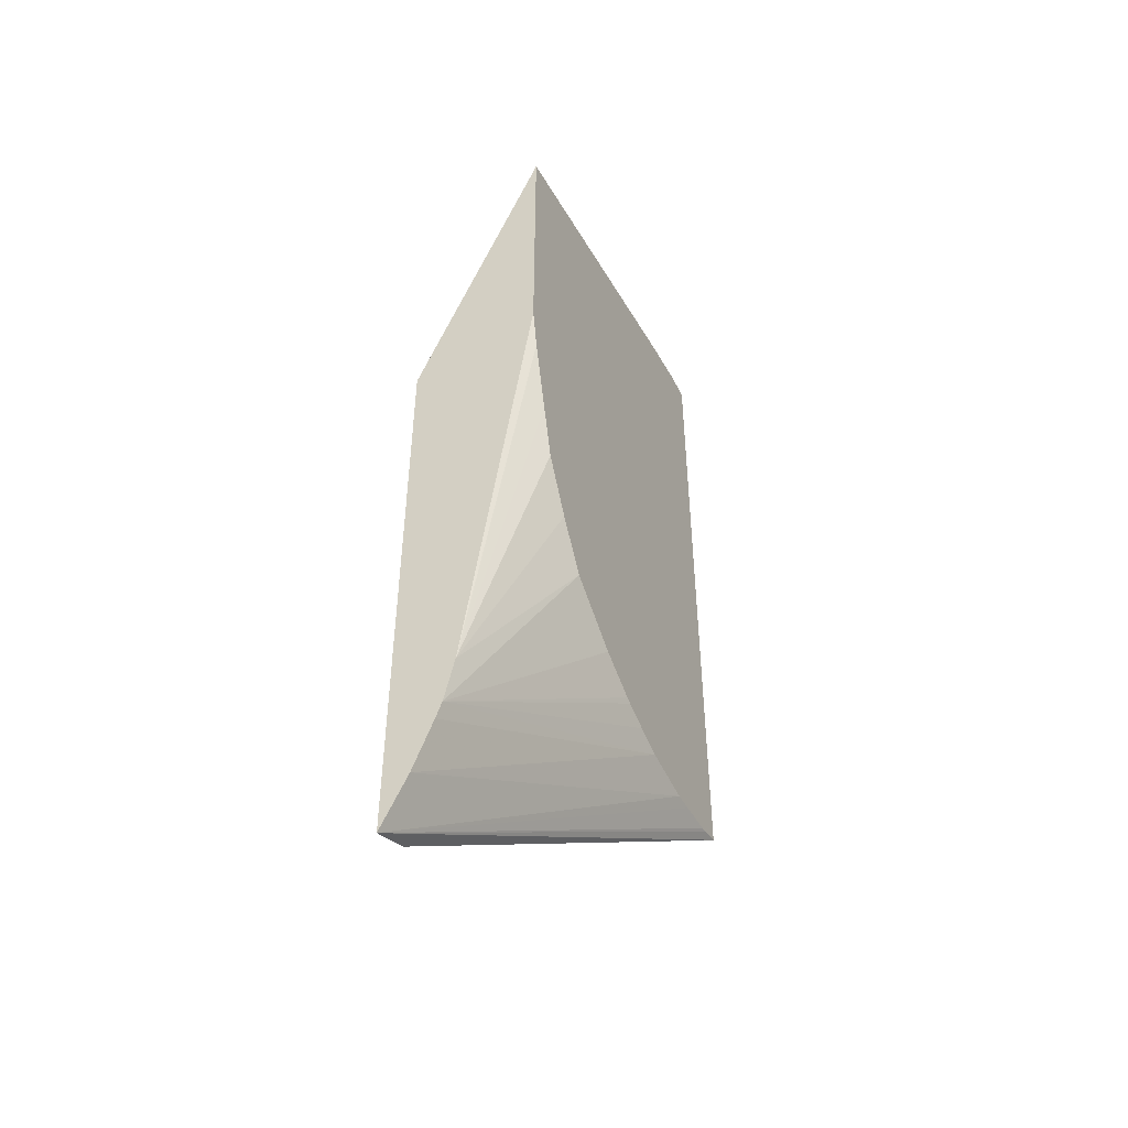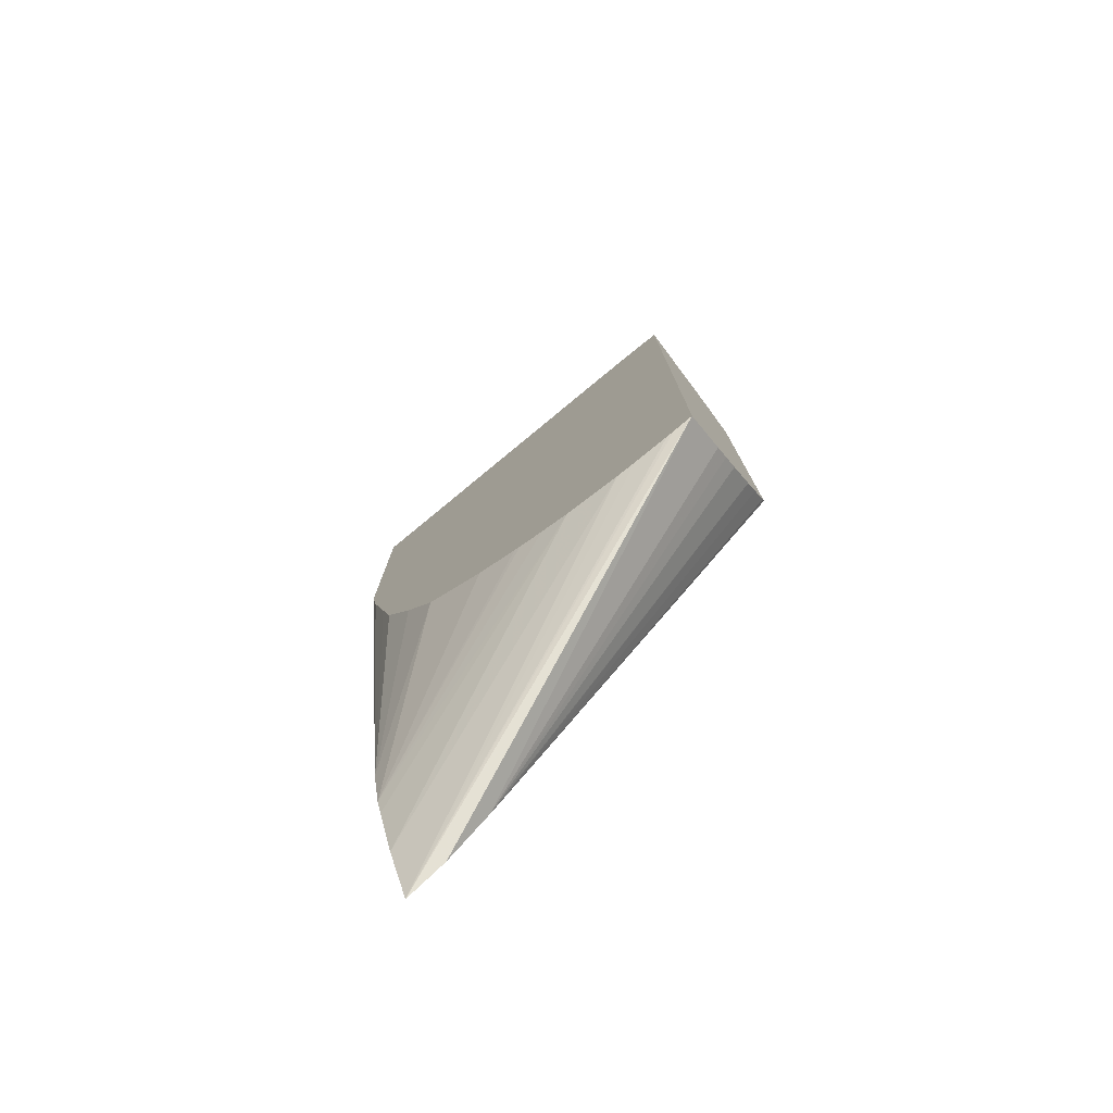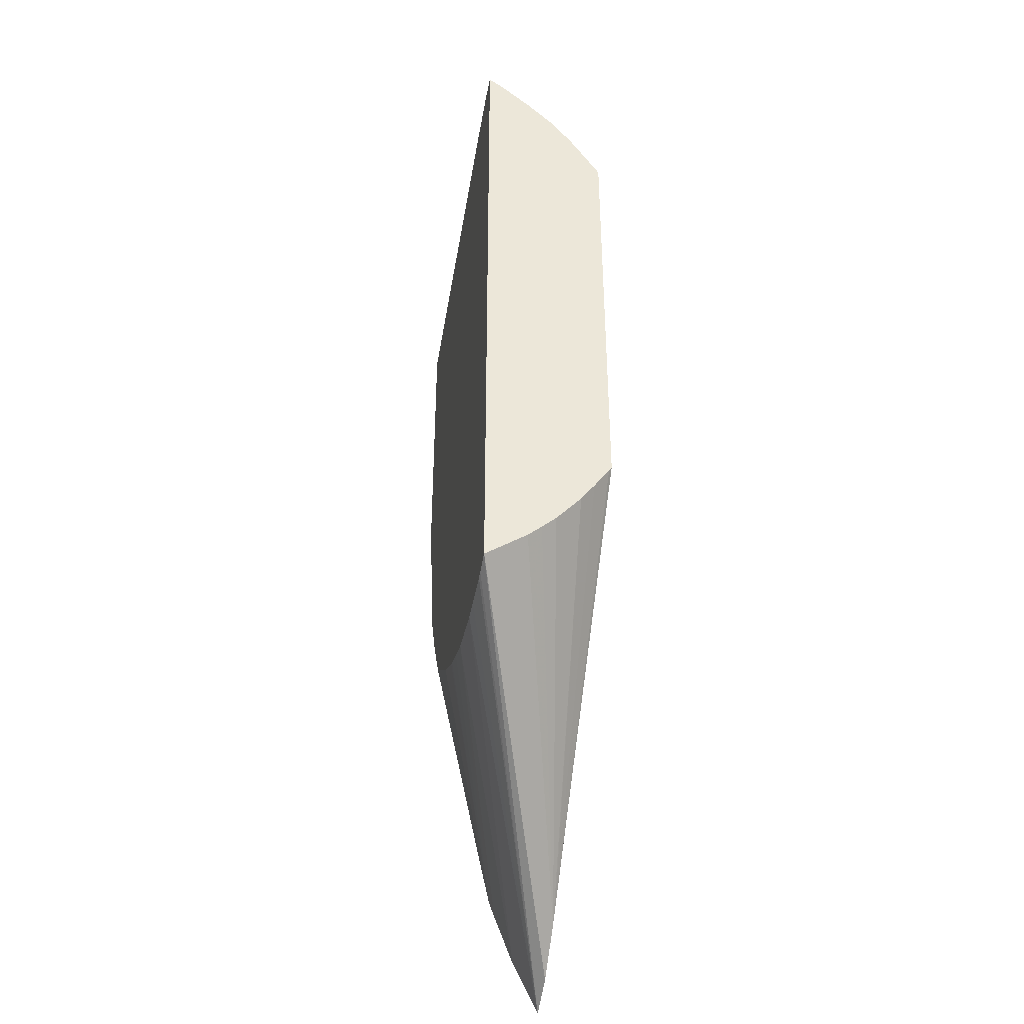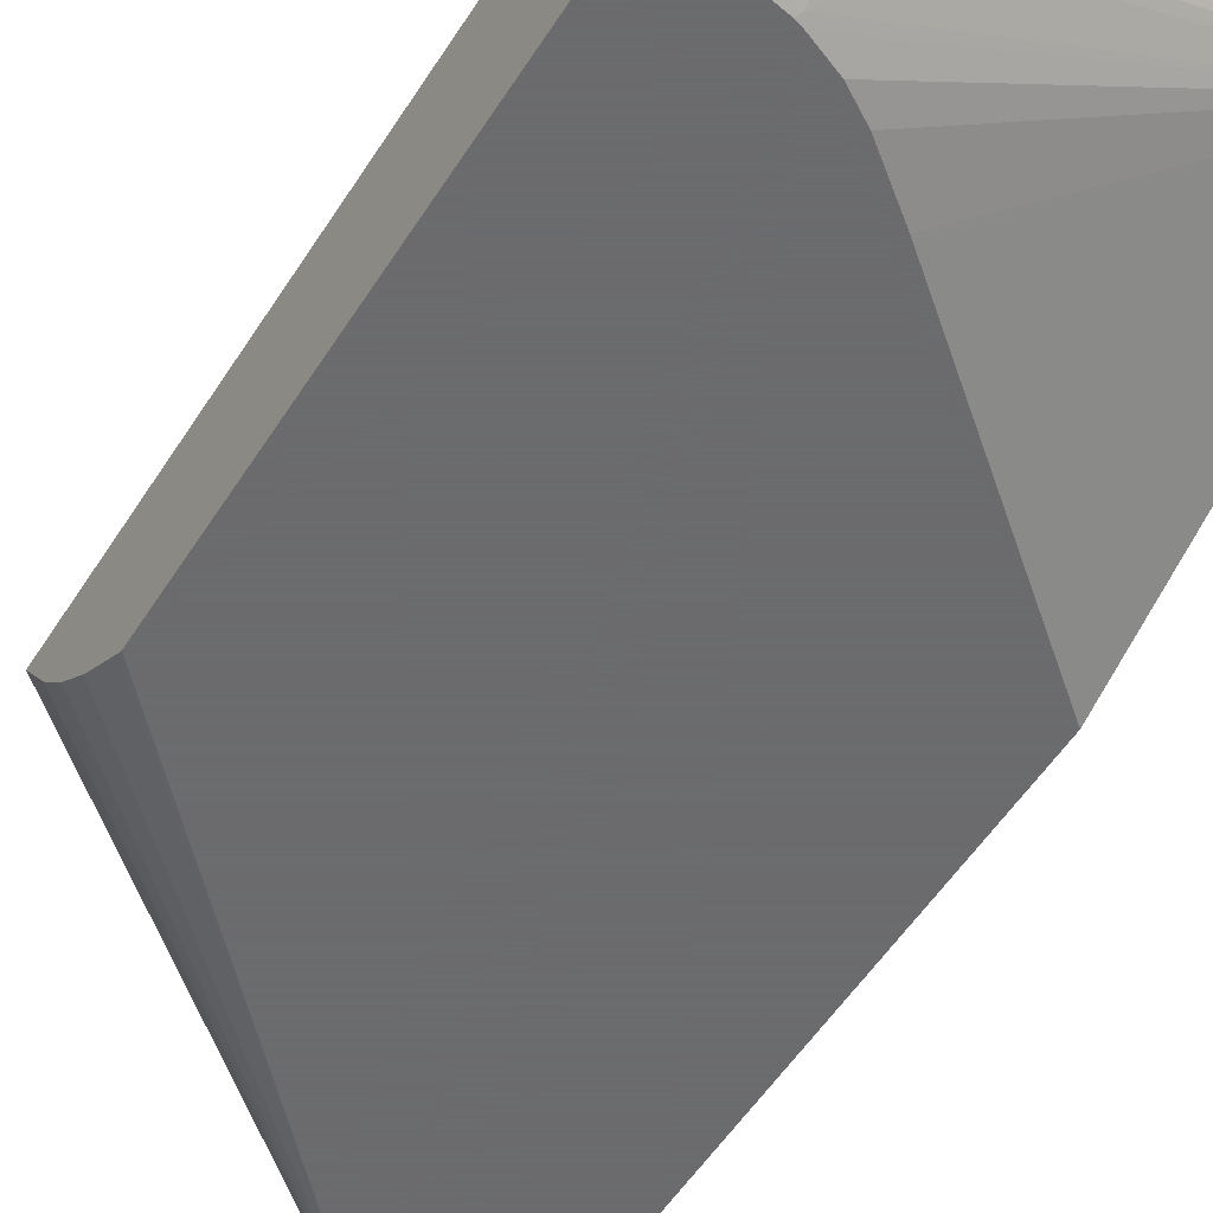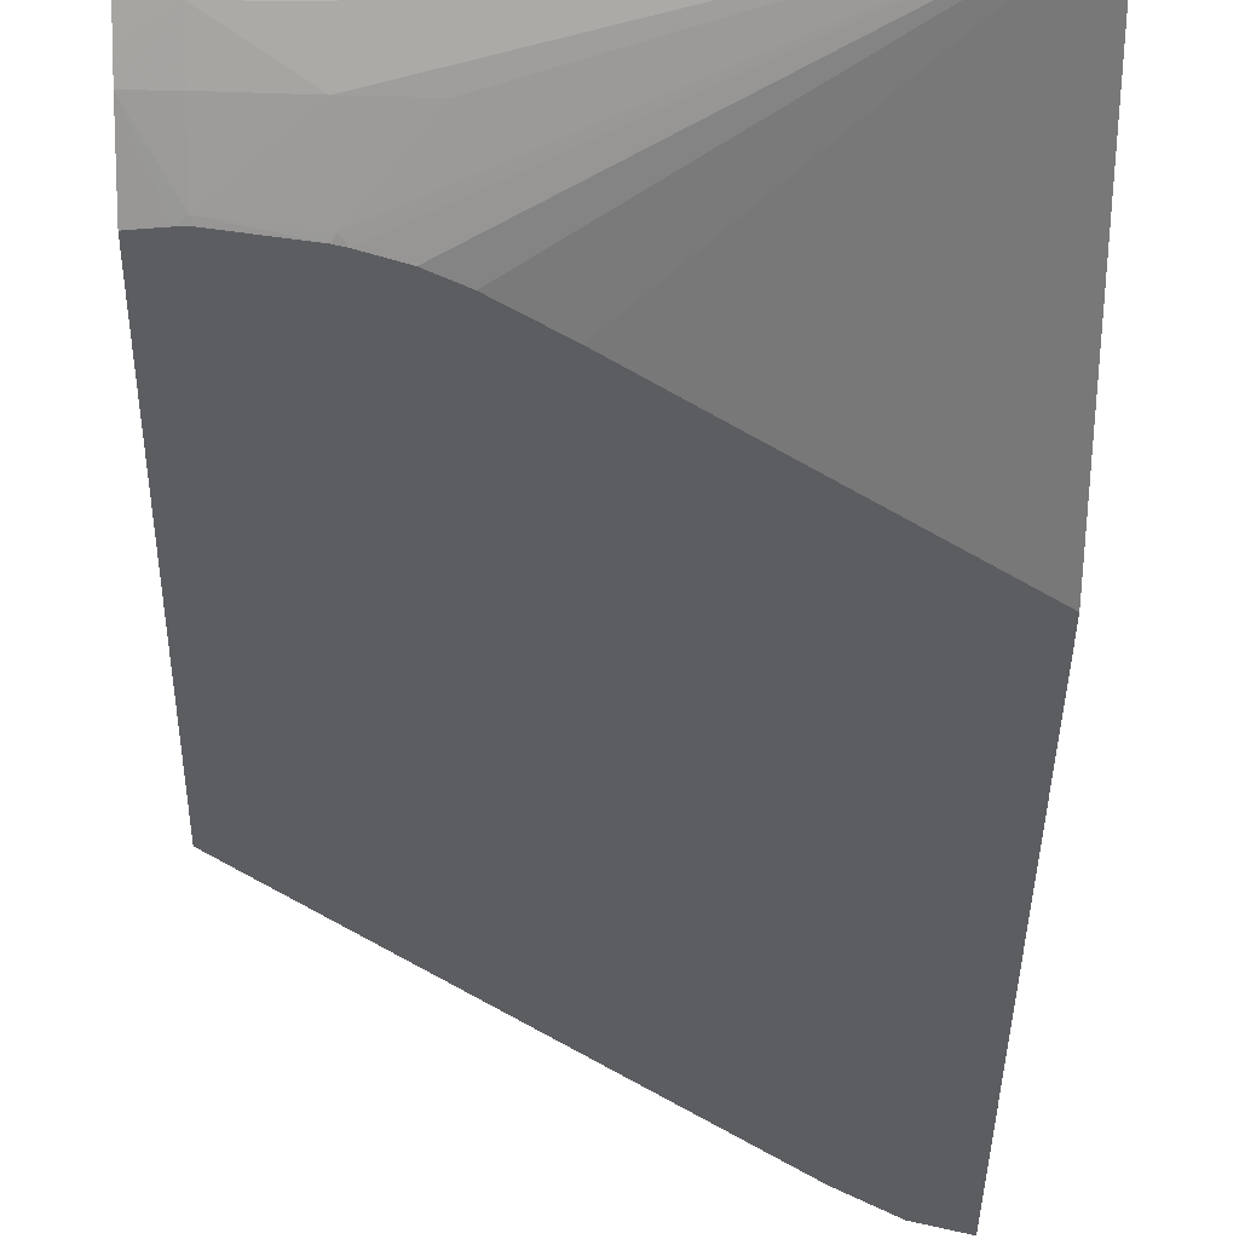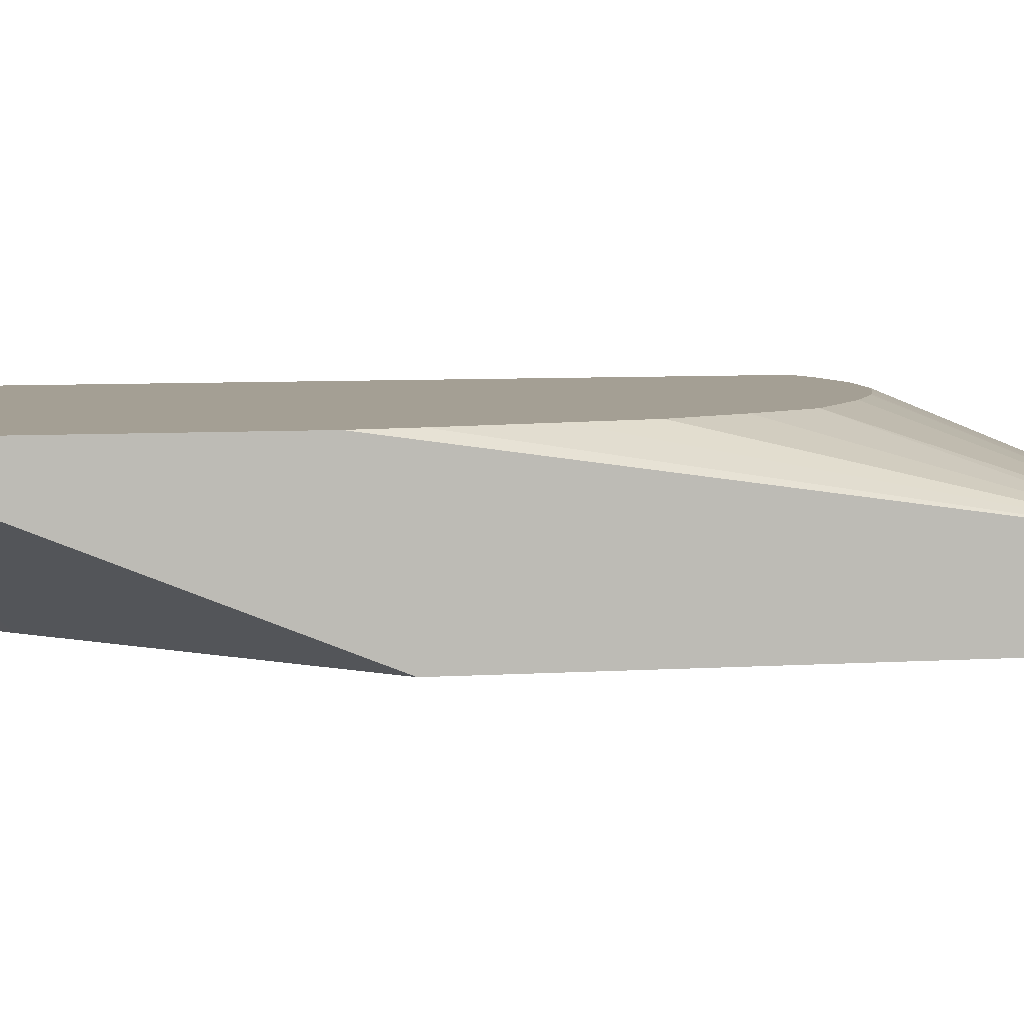
<metadata>
{"format":"obj","ext":"obj","renderer":"f3d","projection":"perspective","resolution":1024,"background":"white","views":[{"elev":-48.6,"azim":115.5,"up":"+Z"},{"elev":-78.1,"azim":-141.8,"up":"+Z"},{"elev":-39.9,"azim":-100.3,"up":"+Z"},{"elev":-53.5,"azim":-31.7,"up":"+Y"},{"elev":-35.8,"azim":-0.7,"up":"+Y"},{"elev":5.5,"azim":77.1,"up":"+Y"}]}
</metadata>
<code>
v 0.0309 -0.001761 -0.01178
v 0.02441 -0.001761 -0.01037
v 0.02441 -0.001907 -0.01047
v 0.02441 -0.002605 -0.01104
v 0.02441 -0.003173 -0.01161
v 0.02441 -0.003647 -0.01218
v 0.02535 -0.003527 -0.01234
v 0.02445 -0.004267 -0.01312
v 0.02454 -0.004325 -0.01325
v 0.02508 -0.004325 -0.01347
v 0.02555 -0.004325 -0.01376
v 0.02642 -0.004325 -0.01445
v 0.0309 -0.004325 -0.01817
v 0.0309 -0.001761 -0.01739
v 0.02327 -0.001761 -0.01019
v 0.02327 -0.002041 -0.01039
v 0.02327 -0.002705 -0.01096
v 0.02327 -0.003272 -0.01151
v 0.02327 -0.003708 -0.01207
v 0.02327 -0.004276 -0.01291
v 0.02438 -0.004325 -0.0132
v 0.0309 -0.004325 -0.03002
v 0.03074 -0.001761 -0.01828
v 0.0309 -0.003085 -0.02666
v 0.02298 -0.001761 -0.01019
v 0.0227 -0.002038 -0.01039
v 0.0227 -0.002691 -0.01096
v 0.0227 -0.003258 -0.01152
v 0.0227 -0.003482 -0.0118
v 0.0227 -0.003698 -0.01209
v 0.02314 -0.004325 -0.013
v 0.02327 -0.004325 -0.01299
v 0.03008 -0.004325 -0.02966
v 0.0227 -0.001761 -0.02469
v 0.02312 -0.001761 -0.02481
v 0.02327 -0.001761 -0.02484
v 0.024 -0.001761 -0.0249
v 0.02441 -0.001761 -0.02494
v 0.0309 -0.003802 -0.02895
v 0.03035 -0.001761 -0.01987
v 0.0309 -0.003287 -0.02757
v 0.02884 -0.001761 -0.02313
v 0.02947 -0.001761 -0.02213
v 0.03007 -0.001761 -0.02101
v 0.0227 -0.001761 -0.0102
v 0.0227 -0.004325 -0.01306
v 0.02919 -0.004325 -0.02888
v 0.0227 -0.001764 -0.02469
v 0.02554 -0.001761 -0.02483
v 0.0309 -0.003408 -0.02791
v 0.02612 -0.001761 -0.02465
v 0.02664 -0.001761 -0.02447
v 0.02676 -0.001761 -0.02442
v 0.0276 -0.001761 -0.02399
v 0.0227 -0.004325 -0.02212
v 0.02899 -0.004325 -0.02868
v 0.0227 -0.00368 -0.02304
v 0.0227 -0.003173 -0.02361
v 0.0227 -0.002886 -0.02387
v 0.0227 -0.002605 -0.02411
v 0.0227 -0.004268 -0.02222
v 0.0227 -0.003961 -0.02265
f 26 30 29
f 1 6 7
f 1 7 8
f 24 41 42
f 47 60 48
f 55 61 56
f 15 25 26
f 15 26 16
f 1 10 11
f 1 11 12
f 41 49 51
f 9 46 55
f 26 46 30
f 1 53 52
f 1 24 14
f 1 14 23
f 17 27 18
f 22 37 38
f 56 61 62
f 41 51 52
f 1 39 50
f 1 50 41
f 1 41 24
f 1 2 3
f 9 21 32
f 5 18 6
f 22 34 35
f 1 35 34
f 47 58 59
f 18 28 29
f 9 33 22
f 4 18 5
f 1 5 6
f 3 15 16
f 3 16 4
f 4 16 17
f 9 13 12
f 1 52 51
f 1 13 22
f 24 42 43
f 1 12 13
f 9 55 56
f 9 56 47
f 25 45 26
f 26 45 34
f 20 31 32
f 20 32 21
f 1 4 5
f 9 22 13
f 9 11 10
f 14 24 23
f 1 45 25
f 1 23 40
f 16 26 17
f 17 26 27
f 33 47 48
f 22 36 37
f 1 40 44
f 6 20 8
f 47 56 57
f 47 57 58
f 18 29 30
f 18 30 19
f 26 28 27
f 30 46 31
f 8 20 21
f 1 34 45
f 6 19 20
f 18 27 28
f 19 30 20
f 24 44 40
f 47 59 60
f 1 3 4
f 24 43 44
f 1 43 42
f 33 48 34
f 1 15 2
f 20 30 31
f 1 37 36
f 26 59 58
f 6 8 7
f 38 49 39
f 39 49 50
f 1 25 15
f 9 47 33
f 22 33 34
f 1 38 37
f 26 60 59
f 26 58 57
f 26 57 62
f 26 62 61
f 26 61 55
f 1 42 54
f 1 54 53
f 1 49 38
f 1 22 39
f 23 24 40
f 9 31 46
f 4 17 18
f 1 44 43
f 8 21 9
f 26 34 48
f 26 48 60
f 22 35 36
f 1 36 35
f 9 32 31
f 2 15 3
f 41 52 53
f 41 53 54
f 41 54 42
f 26 55 46
f 1 51 49
f 6 18 19
f 26 29 28
f 22 38 39
f 56 62 57
f 1 8 9
f 1 9 10
f 41 50 49
f 9 12 11

</code>
